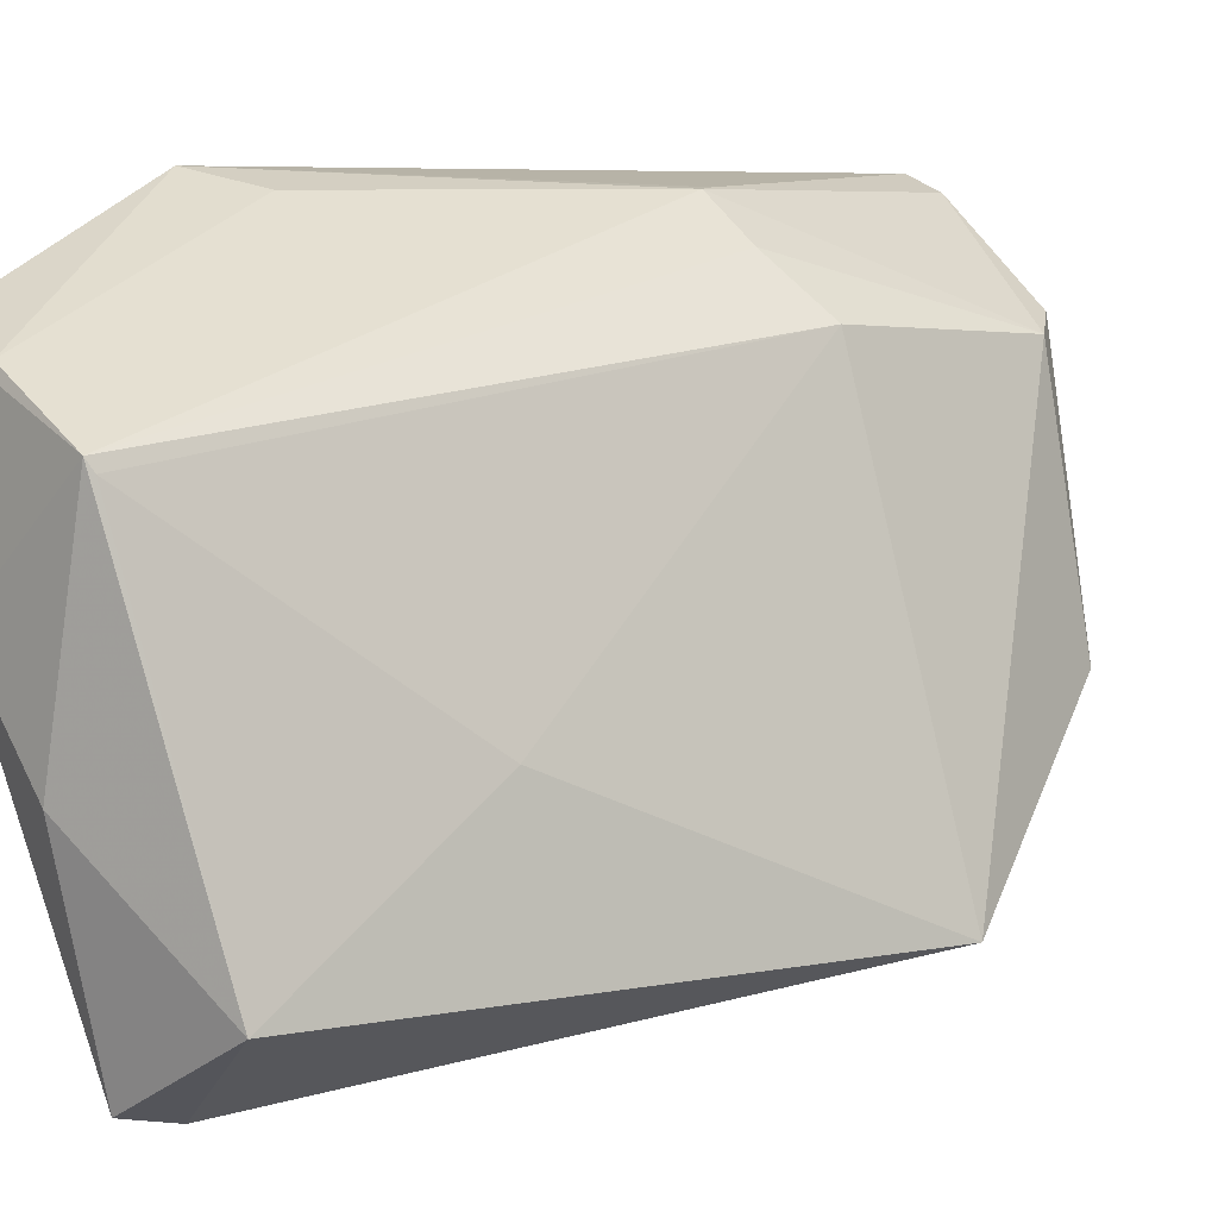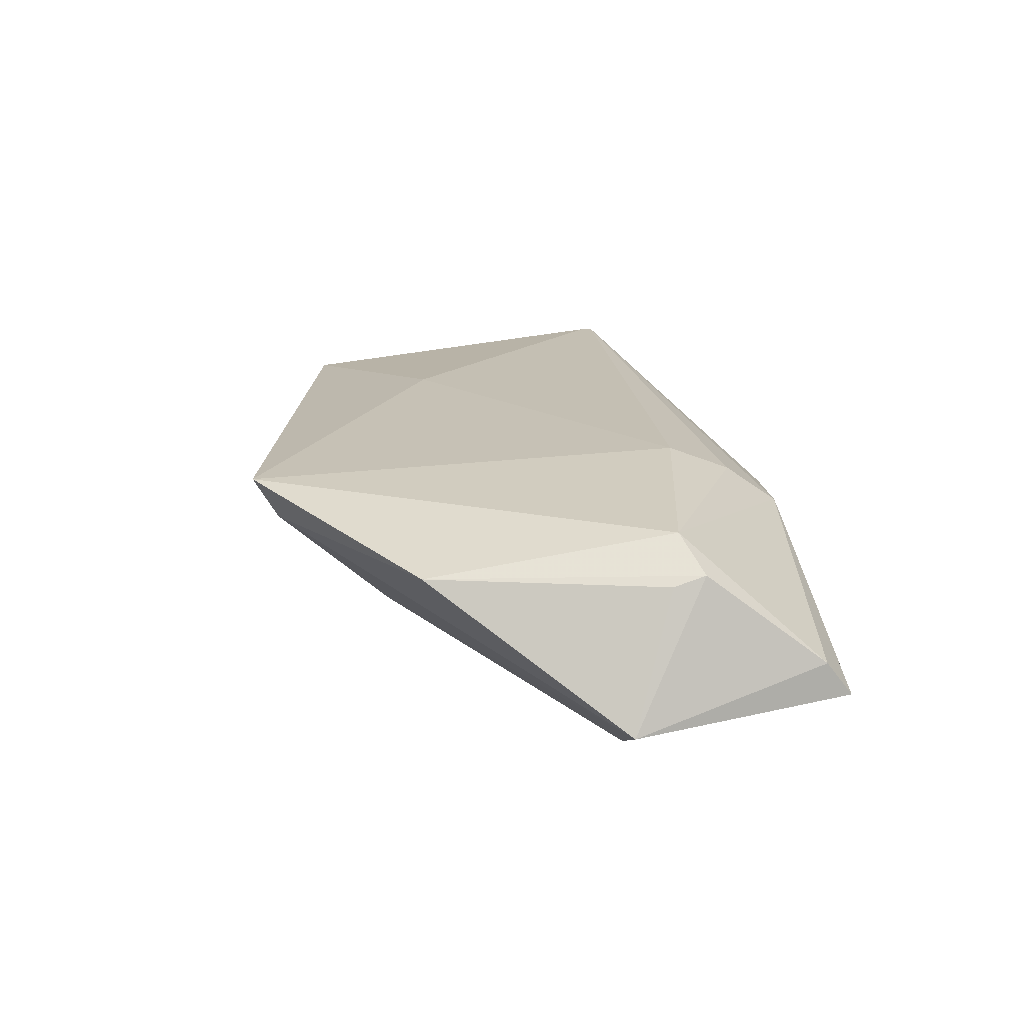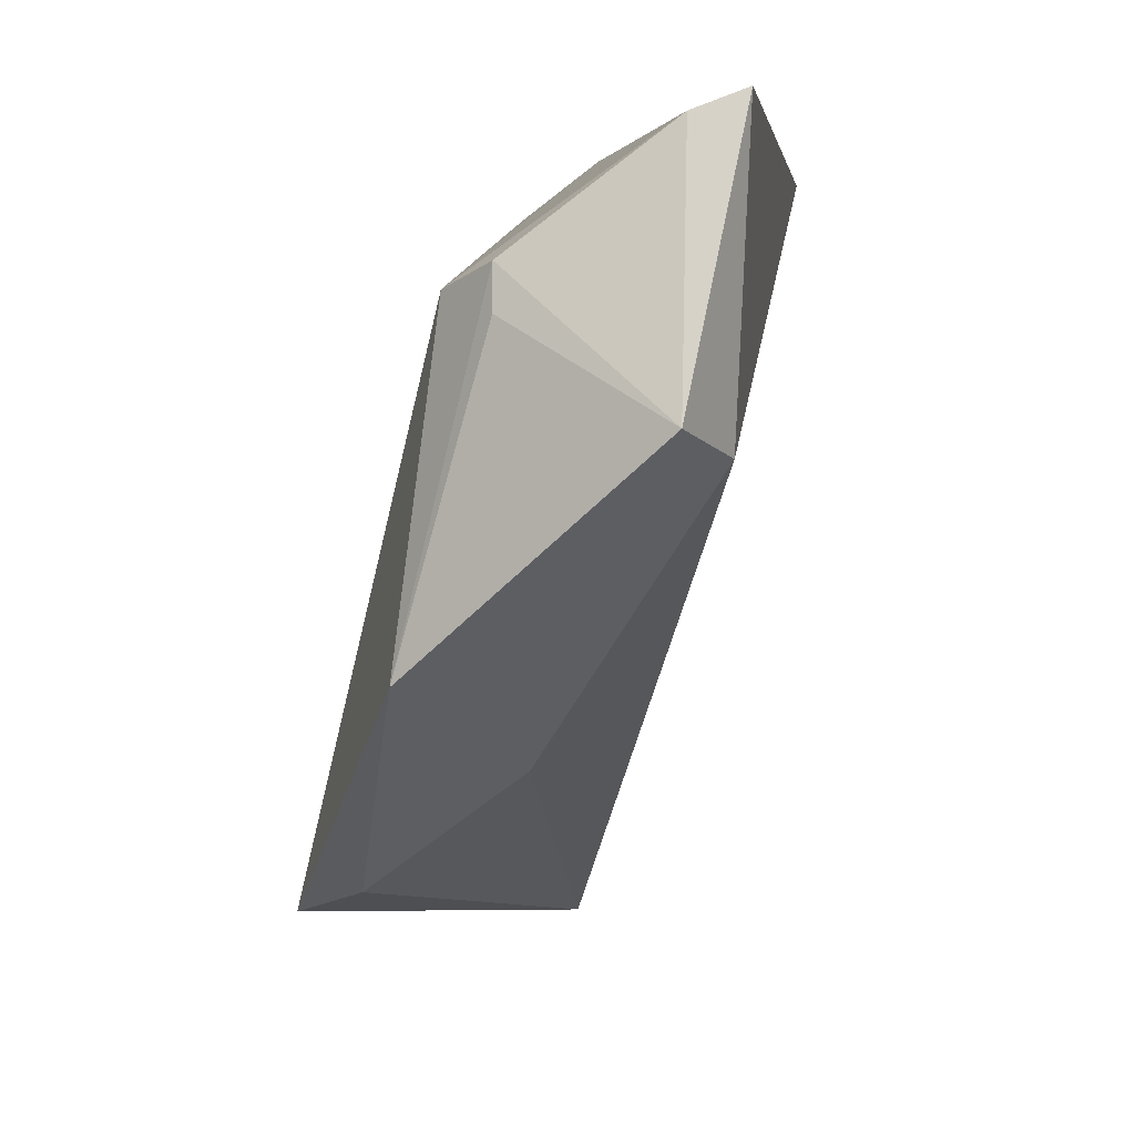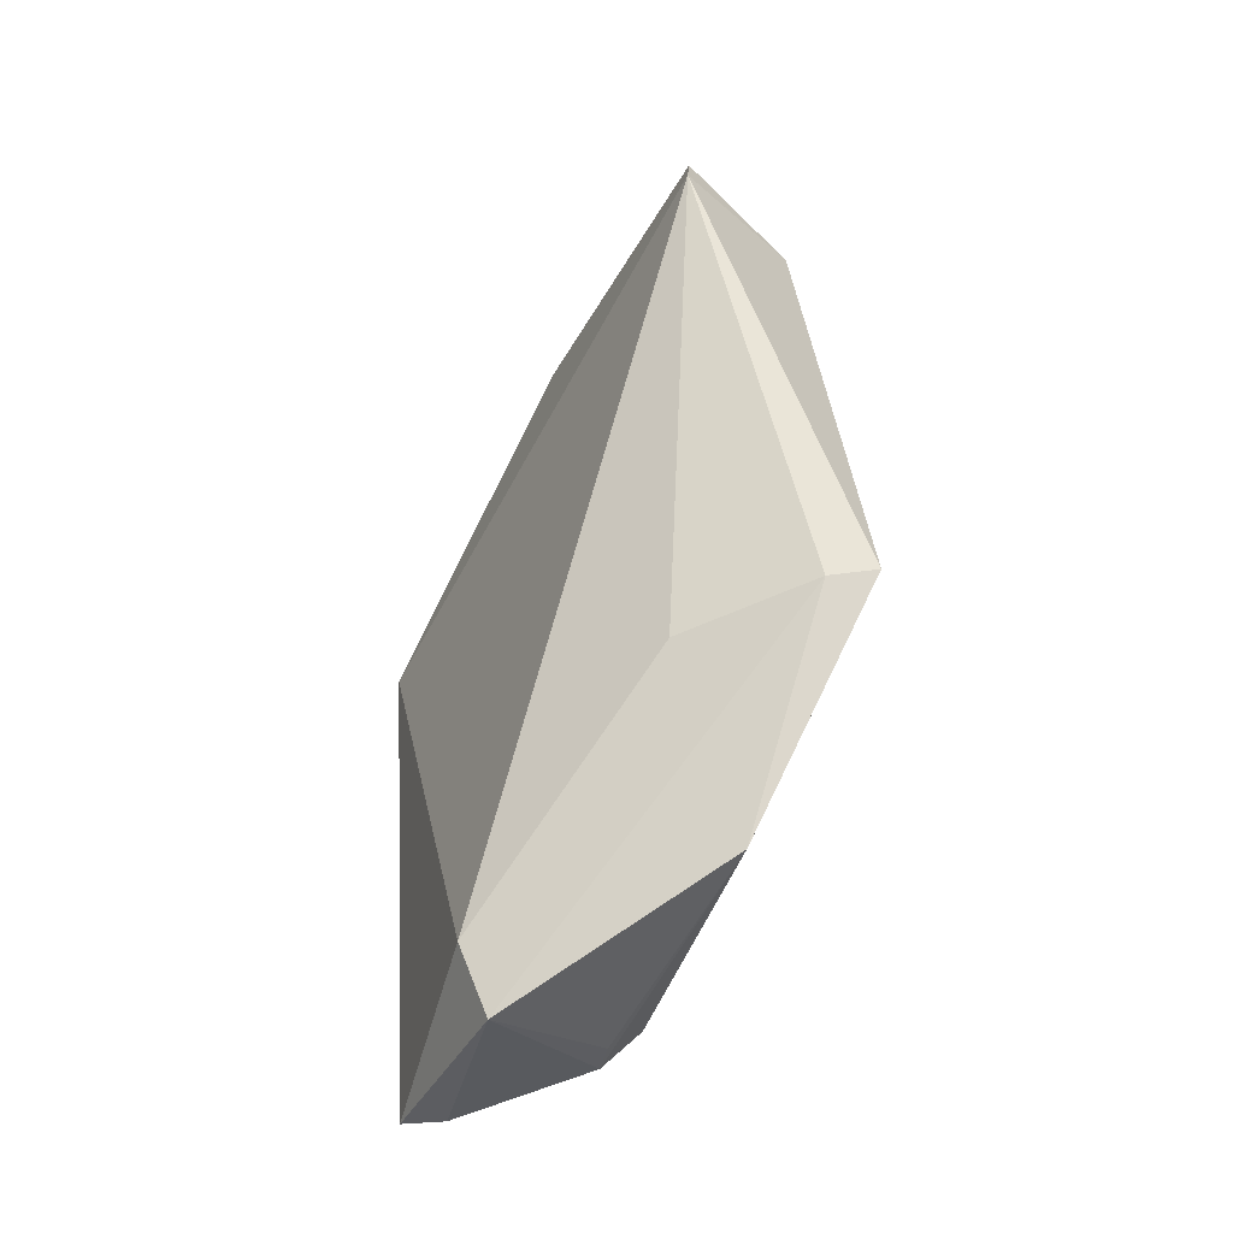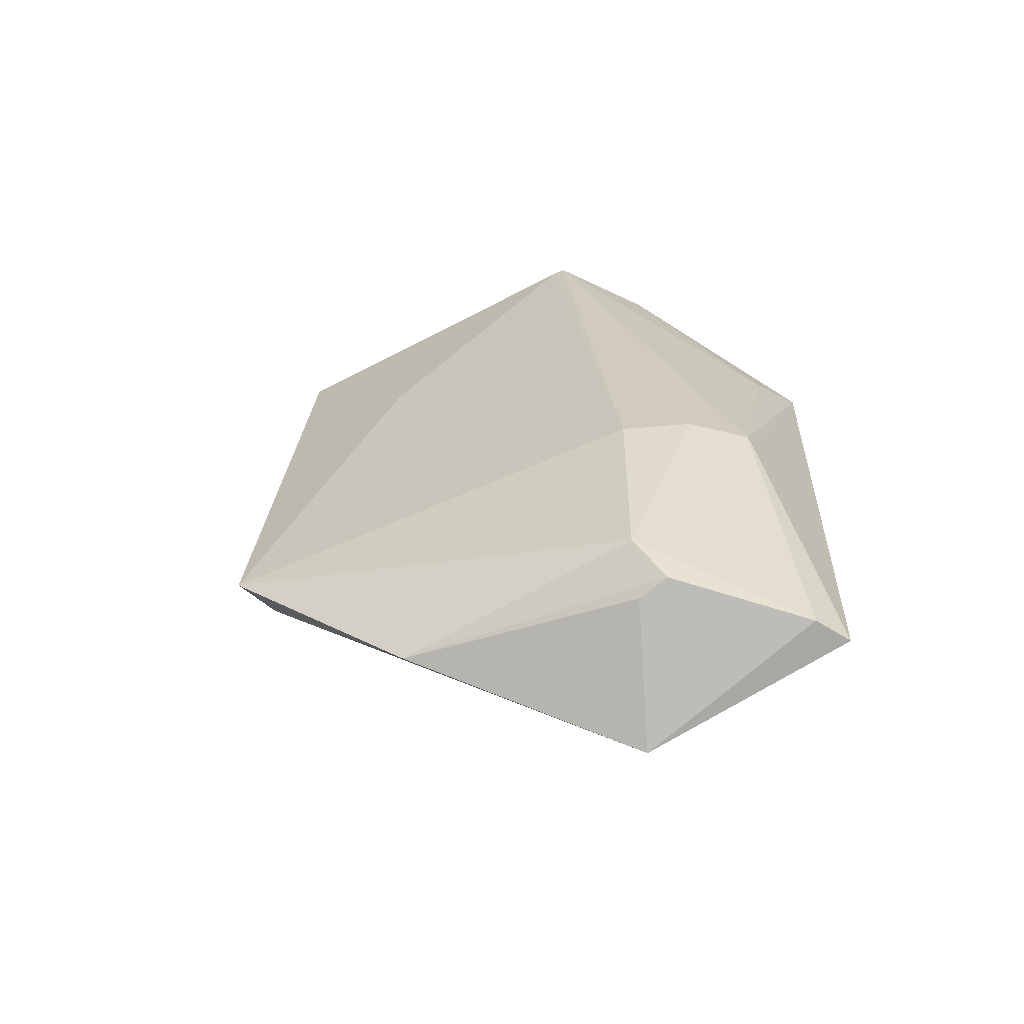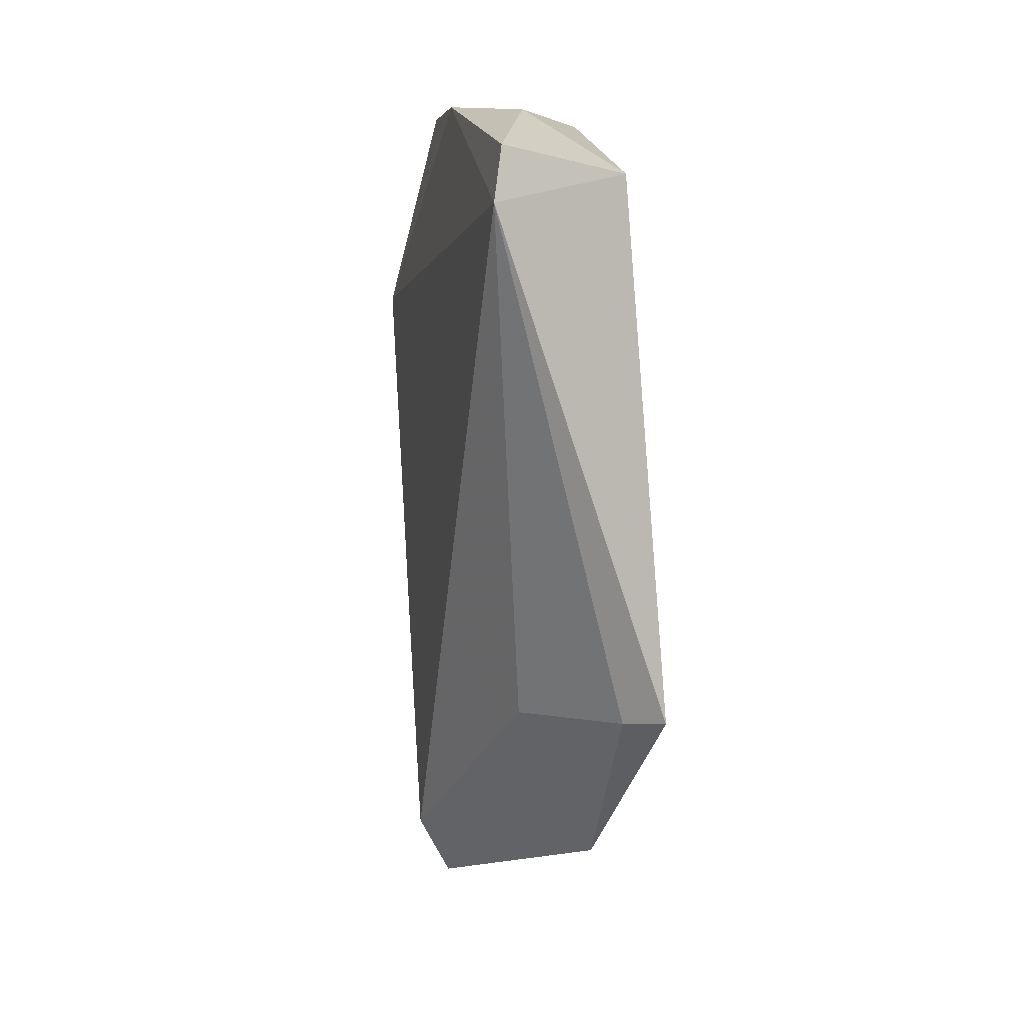
<metadata>
{"format":"obj","ext":"obj","renderer":"f3d","projection":"perspective","resolution":1024,"background":"white","views":[{"elev":6.6,"azim":-127.9,"up":"+Z"},{"elev":-69.4,"azim":-74.1,"up":"+Y"},{"elev":1.8,"azim":2.3,"up":"+Z"},{"elev":-54.3,"azim":167.4,"up":"+Y"},{"elev":-62.0,"azim":-54.8,"up":"+Y"},{"elev":7.8,"azim":-175.8,"up":"+Y"}]}
</metadata>
<code>
v -0.02531 -0.02169 0.0508
v -0.02814 -0.05798 0.05087
v -0.02875 -0.05781 0.03783
v -0.03581 -0.01539 0.01575
v -0.03927 -0.009774 0.04068
v -0.03404 -0.04121 0.04997
v -0.02935 -0.008998 0.04486
v -0.03362 -0.04211 0.05006
v -0.02892 -0.02399 0.04984
v -0.04575 -0.04615 0.02008
v -0.03347 -0.009471 0.04376
v -0.03151 -0.008863 0.03418
v -0.04099 -0.05711 0.02971
v -0.03651 -0.04696 0.02576
v -0.03992 -0.04358 0.04457
v -0.04309 -0.01364 0.02065
v -0.03059 -0.06162 0.03885
v -0.04314 -0.04639 0.02089
v -0.037 -0.04158 0.04764
v -0.04314 -0.02526 0.02905
v -0.03925 -0.05573 0.04393
v -0.03618 -0.01213 0.01661
v -0.03949 -0.01014 0.04005
v -0.03043 -0.05811 0.04999
v -0.03724 -0.05826 0.04293
v -0.03655 -0.009428 0.0282
v -0.03725 -0.05787 0.04482
f 1 2 3
f 1 3 4
f 8 6 2
f 8 2 1
f 8 1 6
f 9 6 1
f 9 5 6
f 11 7 5
f 11 1 7
f 11 9 1
f 11 5 9
f 12 7 1
f 12 1 4
f 12 5 7
f 14 4 3
f 16 4 10
f 17 3 2
f 17 14 3
f 18 10 4
f 18 4 14
f 18 13 10
f 18 17 13
f 18 14 17
f 19 6 5
f 19 5 15
f 20 10 15
f 20 16 10
f 21 15 10
f 21 10 13
f 21 19 15
f 21 6 19
f 22 12 4
f 22 4 16
f 23 20 15
f 23 15 5
f 23 5 16
f 23 16 20
f 24 2 6
f 24 6 21
f 24 17 2
f 25 13 17
f 26 22 16
f 26 16 5
f 26 5 12
f 26 12 22
f 27 21 13
f 27 13 25
f 27 24 21
f 27 25 17
f 27 17 24

</code>
